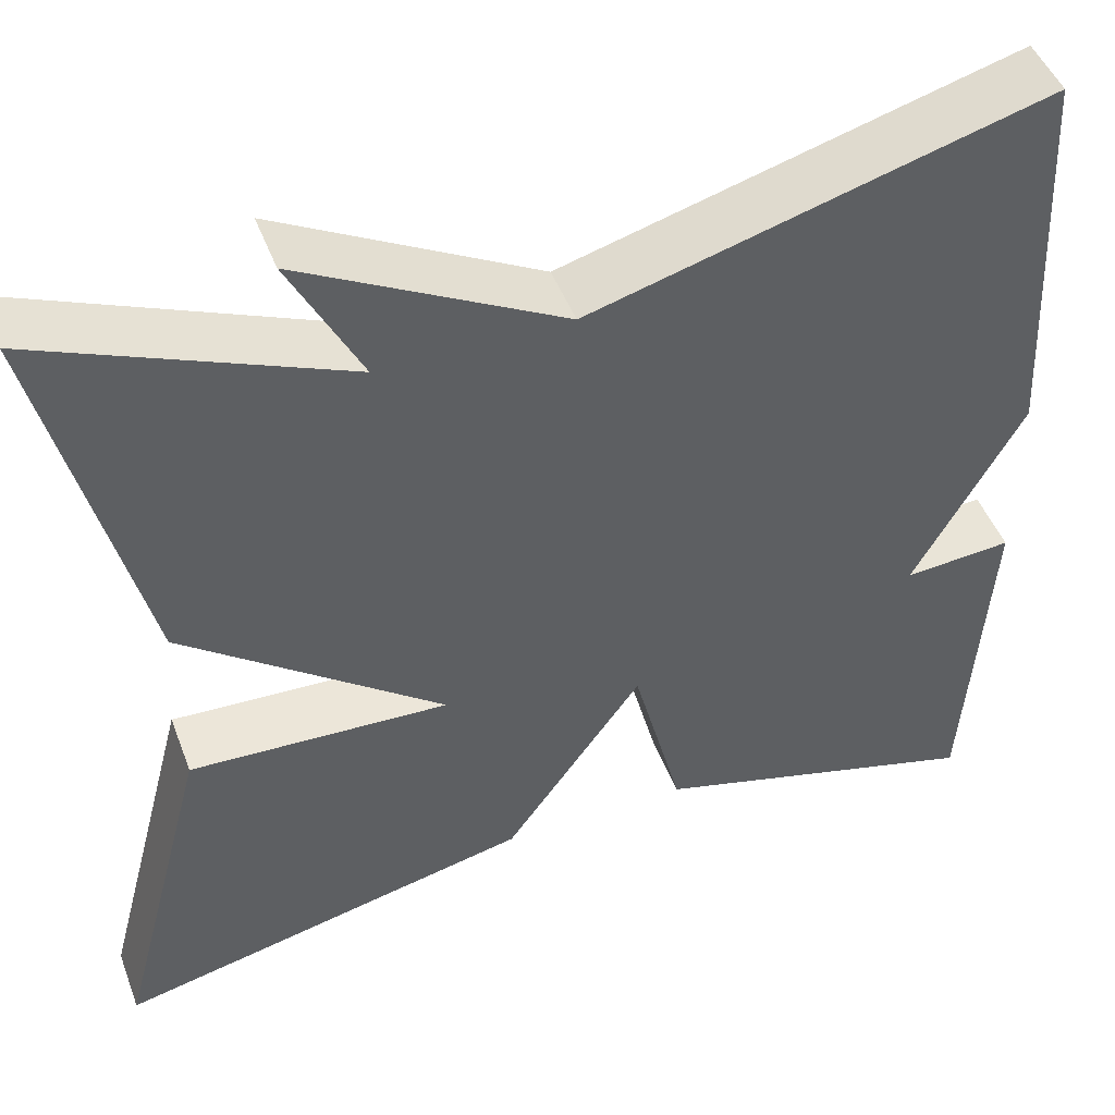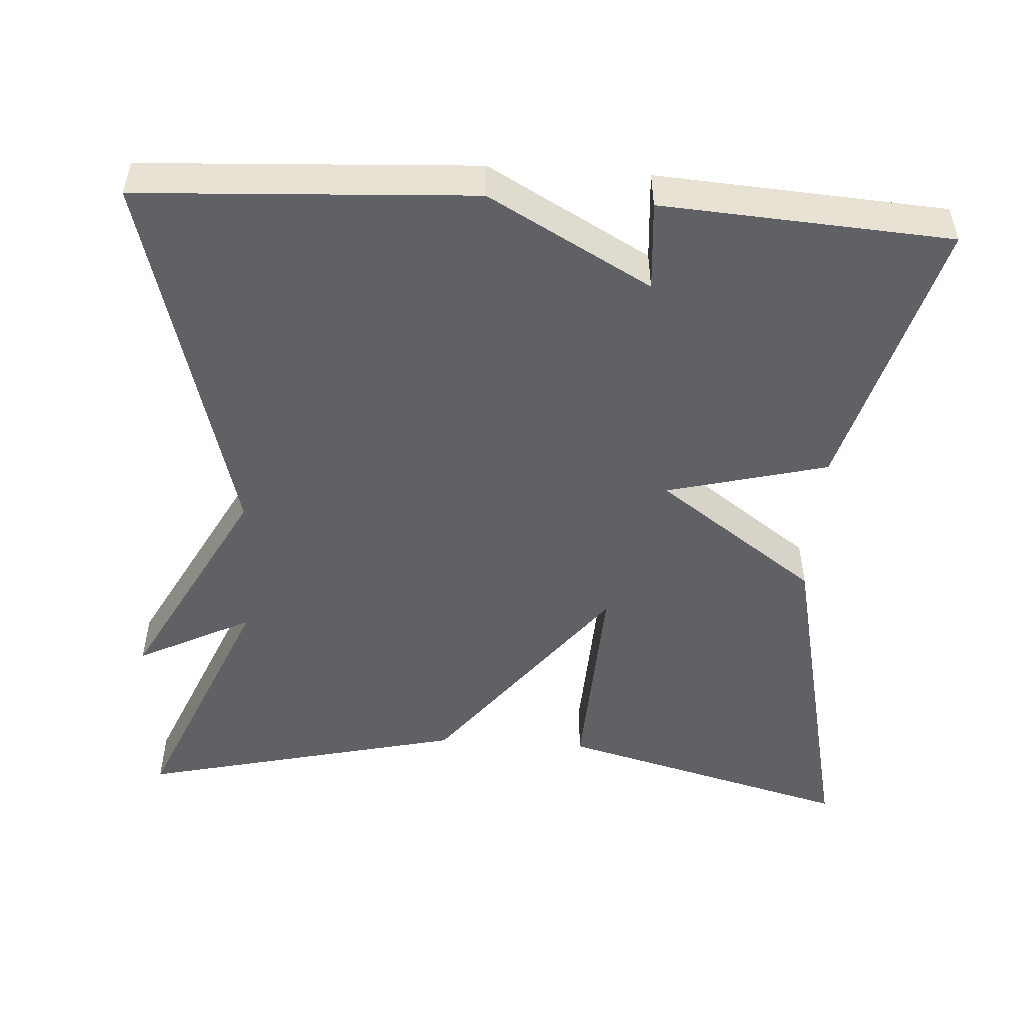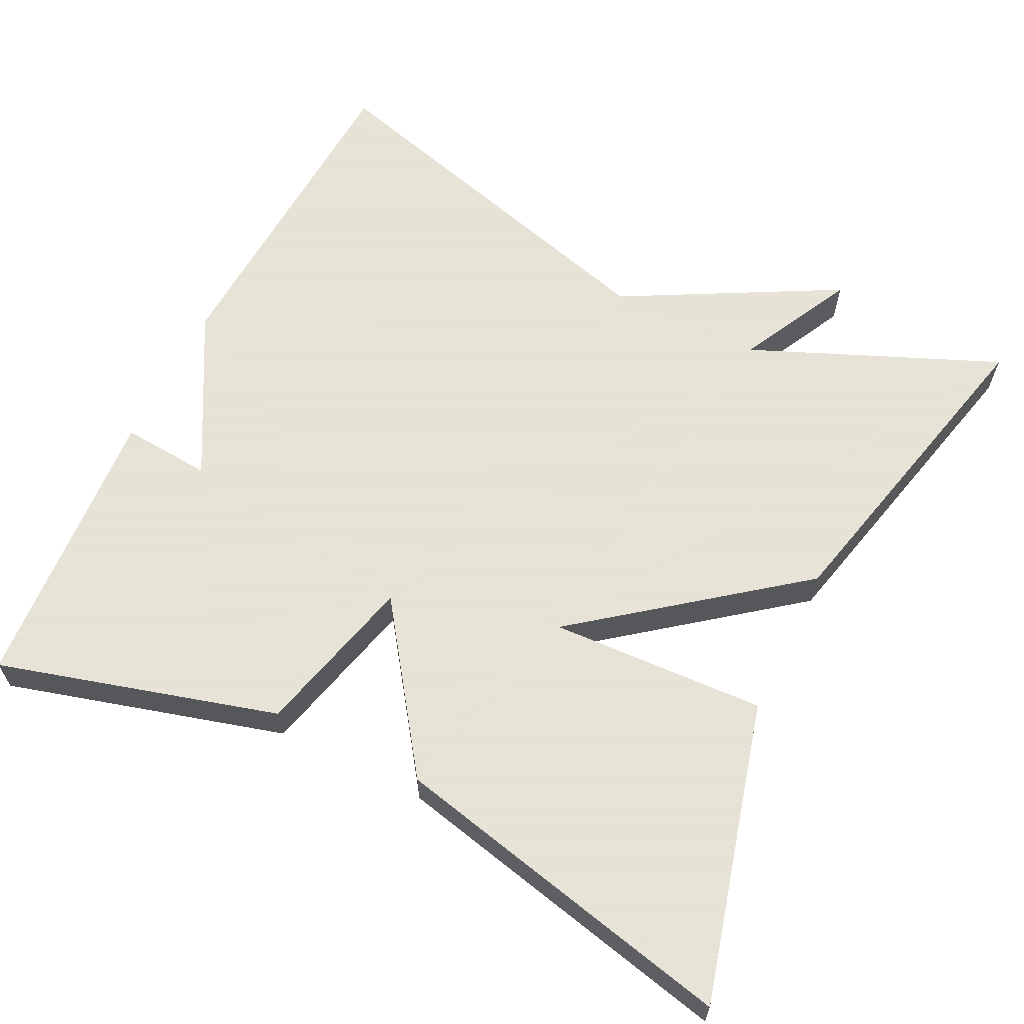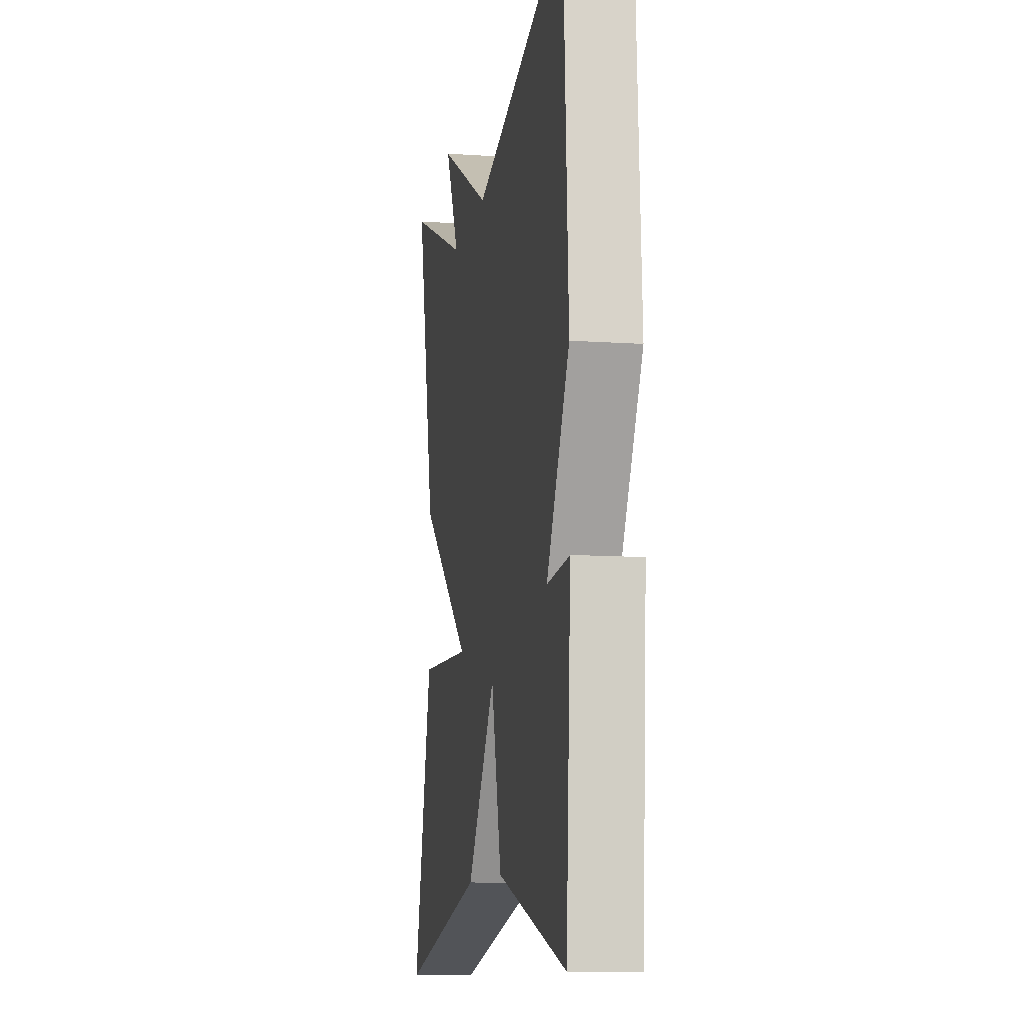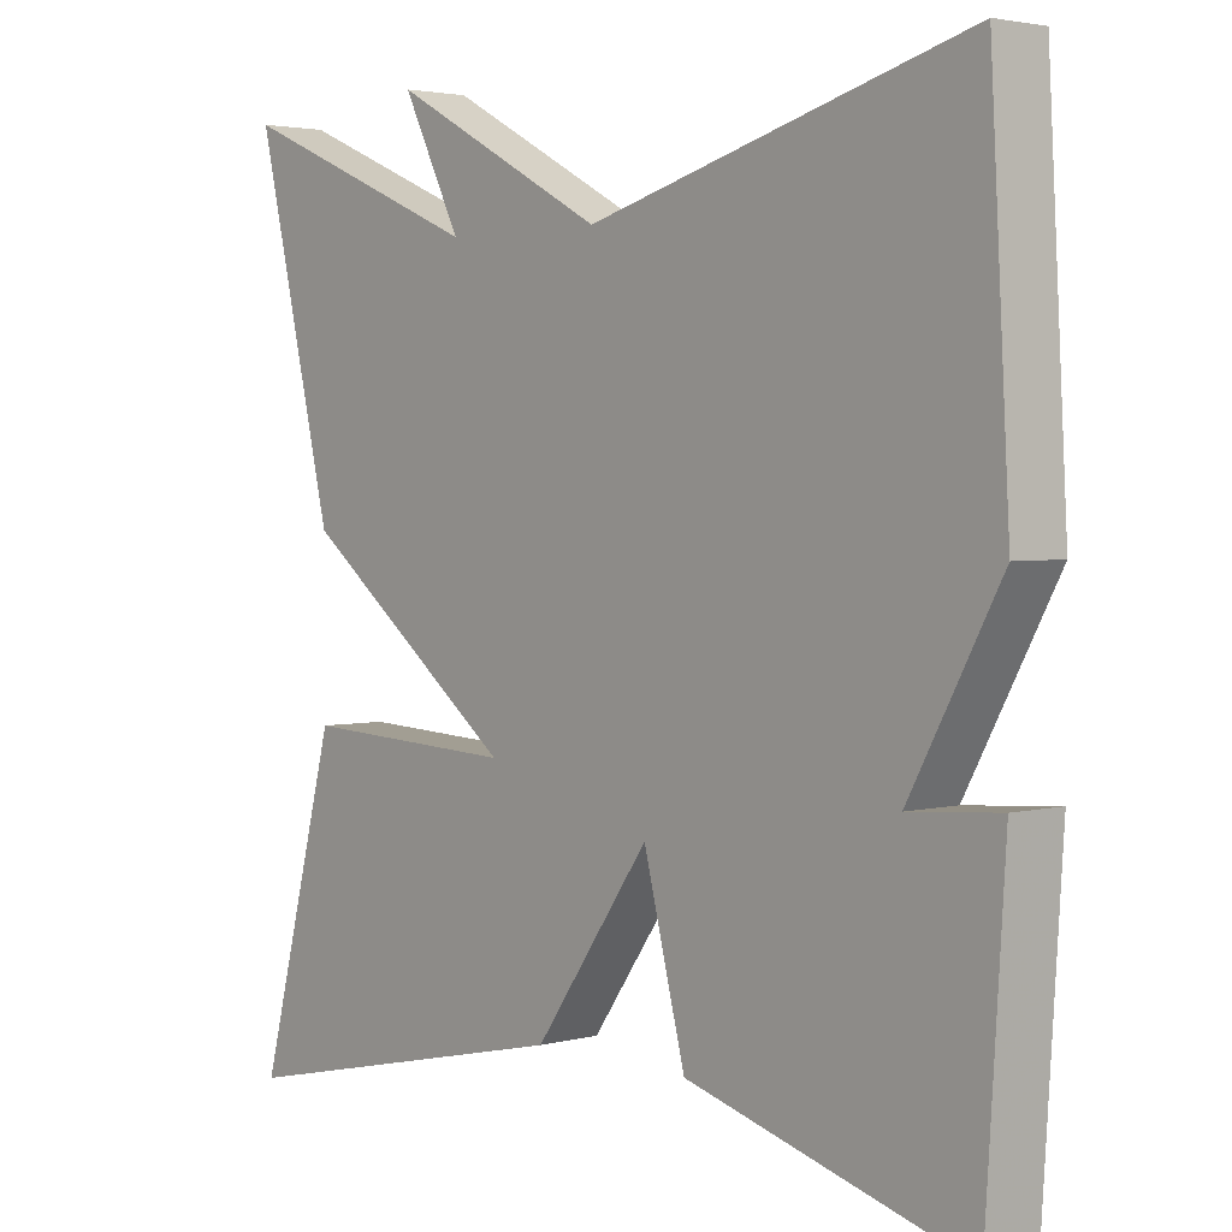
<metadata>
{"format":"obj","ext":"obj","renderer":"f3d","projection":"perspective","resolution":1024,"background":"white","views":[{"elev":47.7,"azim":-20.4,"up":"+Z"},{"elev":-50.4,"azim":86.3,"up":"+Y"},{"elev":62.8,"azim":-153.8,"up":"+Y"},{"elev":-10.7,"azim":80.2,"up":"+Z"},{"elev":2.9,"azim":48.7,"up":"+Z"}]}
</metadata>
<code>
v 0.5 0.07 -0.5
v 0.144 0.07 -0.4
v 0.091 0.07 -0.193
v -0.056 0.07 -0.4
v -0.5 0.07 -0.5
v -0.4 0.07 -0.12
v -0.125 0.07 -0.133
v -0.4 0.07 0.08
v -0.5 0.07 0.5
v -0.182 0.07 0.366
v -0.257 0.07 0.514
v 0.018 0.07 0.366
v 0.5 0.07 0.5
v 0.524 0.07 0.071
v 0.409 0.07 -0.138
v 0.524 0.07 -0.129
v 0.5 0 -0.5
v 0.144 0 -0.4
v 0.091 0 -0.193
v -0.056 0 -0.4
v -0.5 0 -0.5
v -0.4 0 -0.12
v -0.125 0 -0.133
v -0.4 0 0.08
v -0.5 0 0.5
v -0.182 0 0.366
v -0.257 0 0.514
v 0.018 0 0.366
v 0.5 0 0.5
v 0.524 0 0.071
v 0.409 0 -0.138
v 0.524 0 -0.129
f 1 2 3
f 16 1 3
f 15 16 3
f 14 15 3
f 13 14 3
f 12 13 3
f 10 11 12
f 10 12 3 4
f 7 8 9 10
f 7 10 4
f 4 5 6 7
f 19 18 17
f 19 17 32
f 19 32 31
f 19 31 30
f 19 30 29
f 19 29 28
f 28 27 26
f 20 19 28 26
f 26 25 24 23
f 20 26 23
f 23 22 21 20
f 1 17 18 2
f 2 18 19 3
f 3 19 20 4
f 4 20 21 5
f 5 21 22 6
f 6 22 23 7
f 7 23 24 8
f 8 24 25 9
f 9 25 26 10
f 10 26 27 11
f 11 27 28 12
f 12 28 29 13
f 13 29 30 14
f 14 30 31 15
f 15 31 32 16
f 16 32 17 1

</code>
